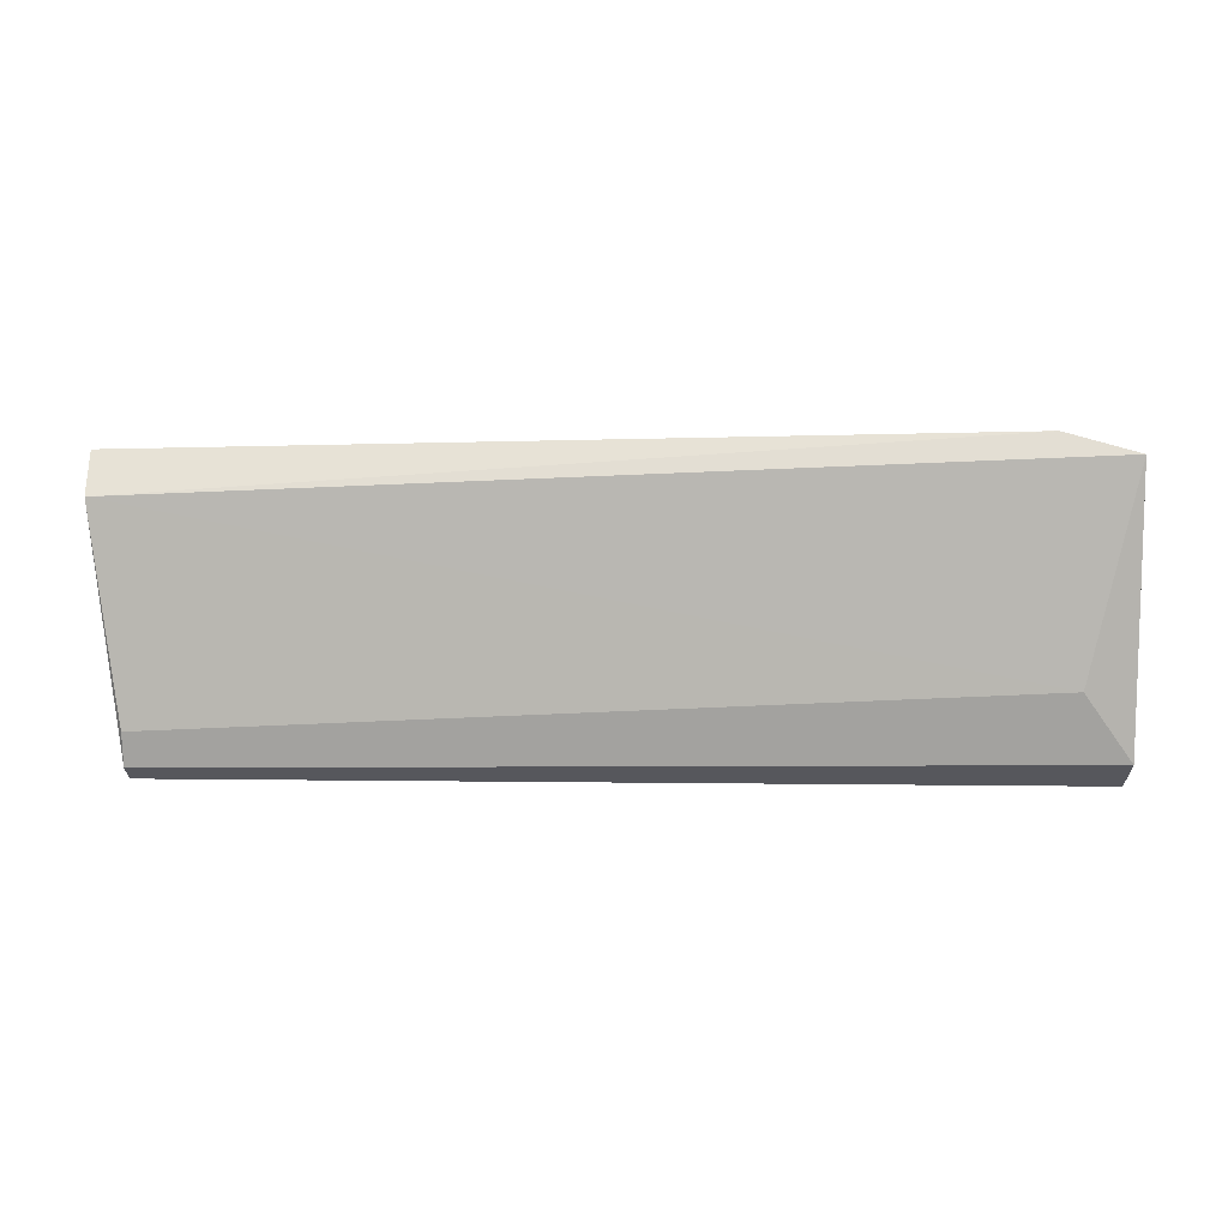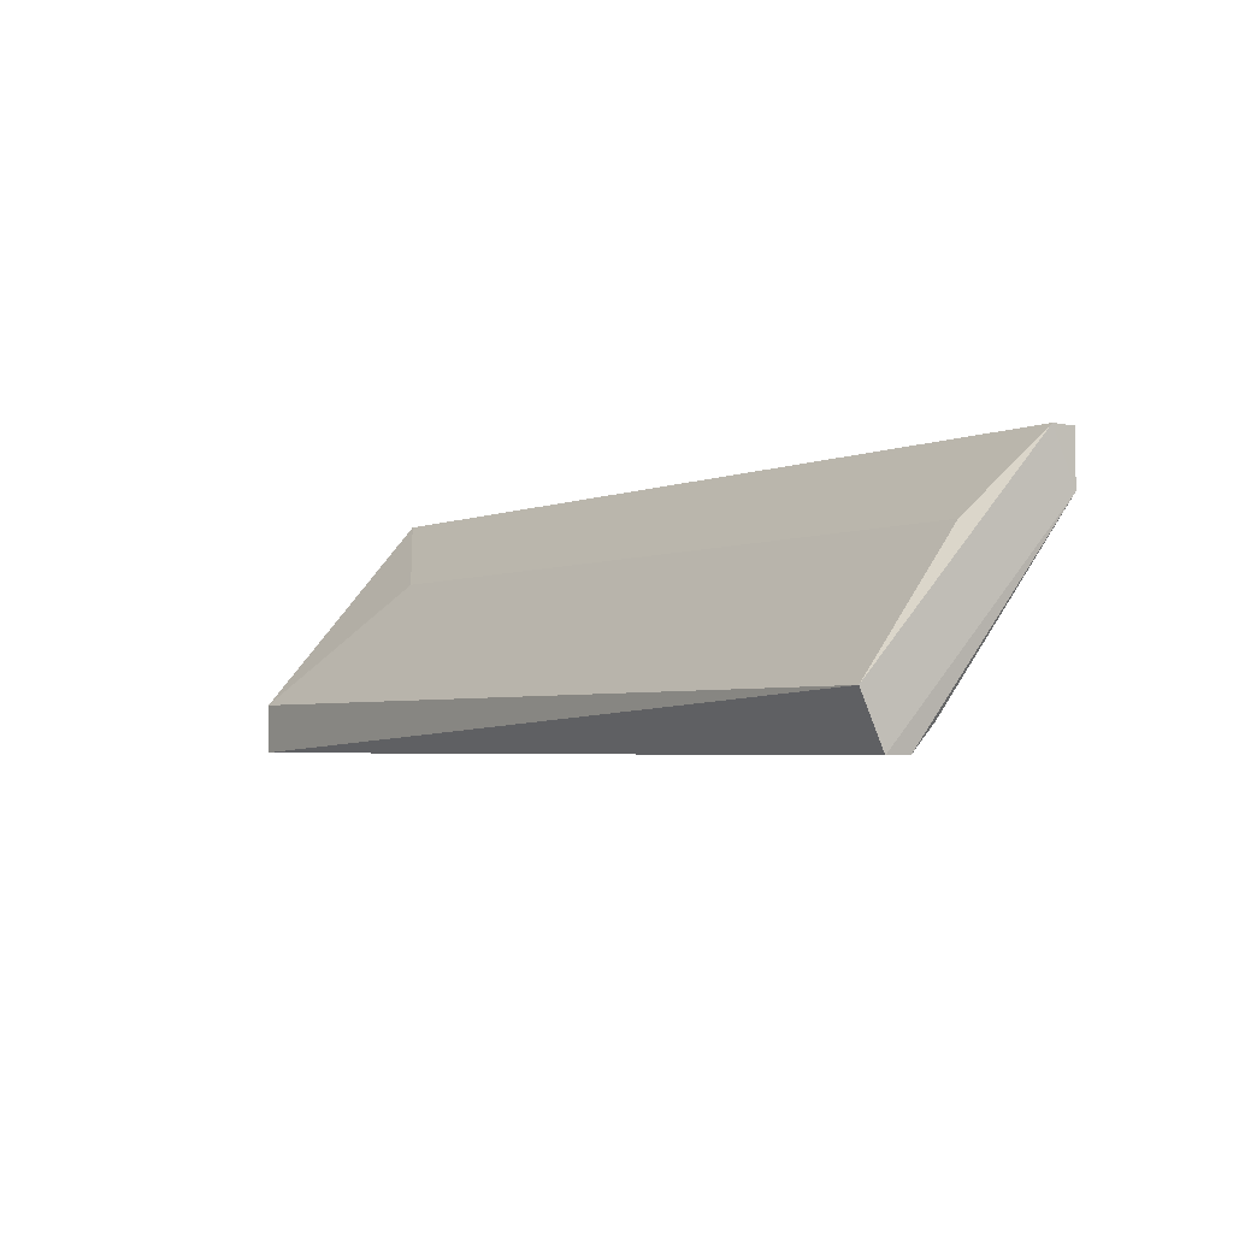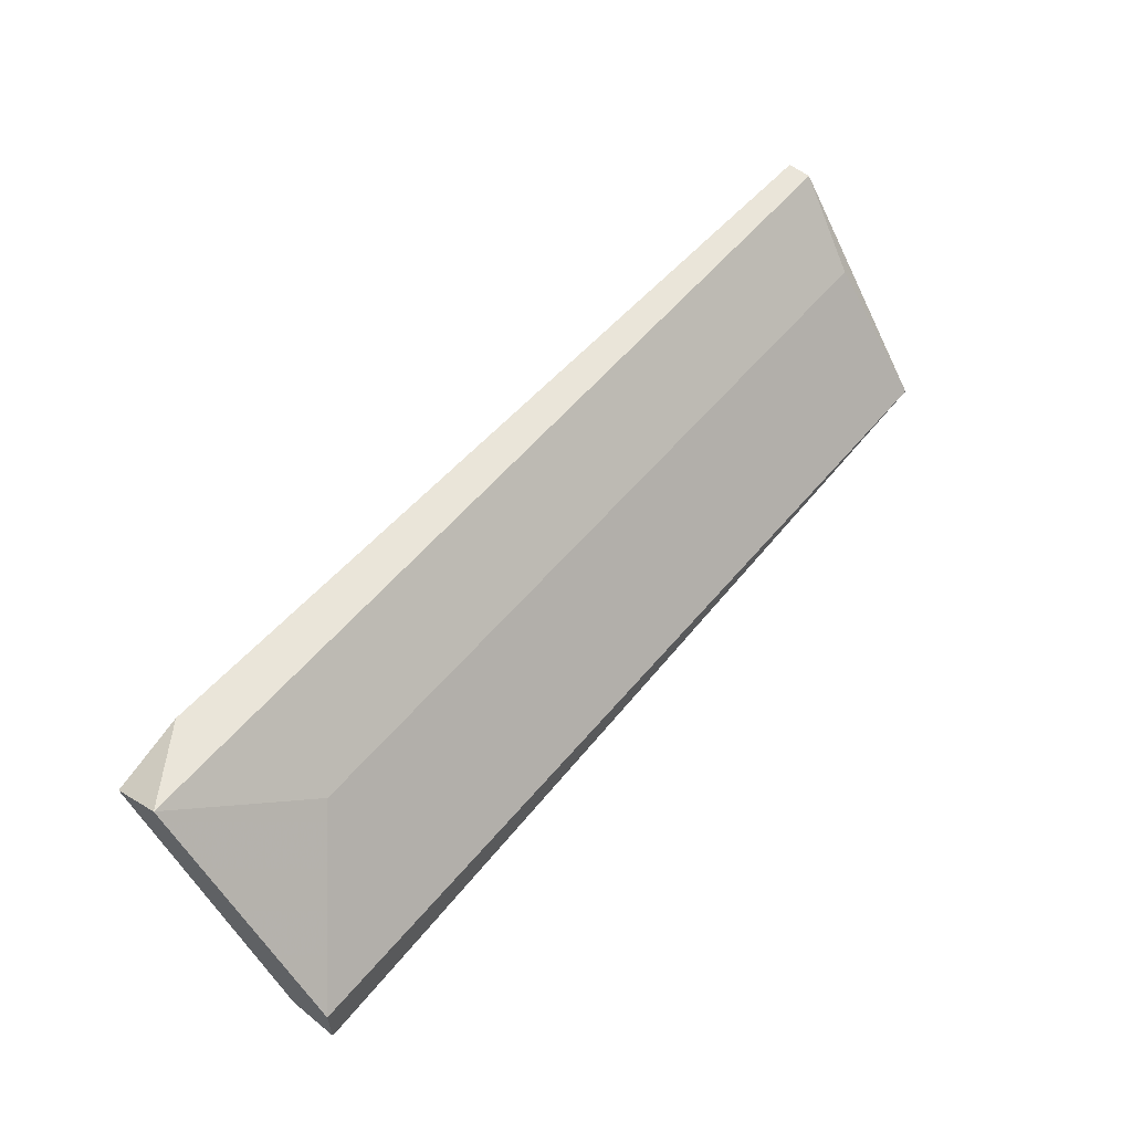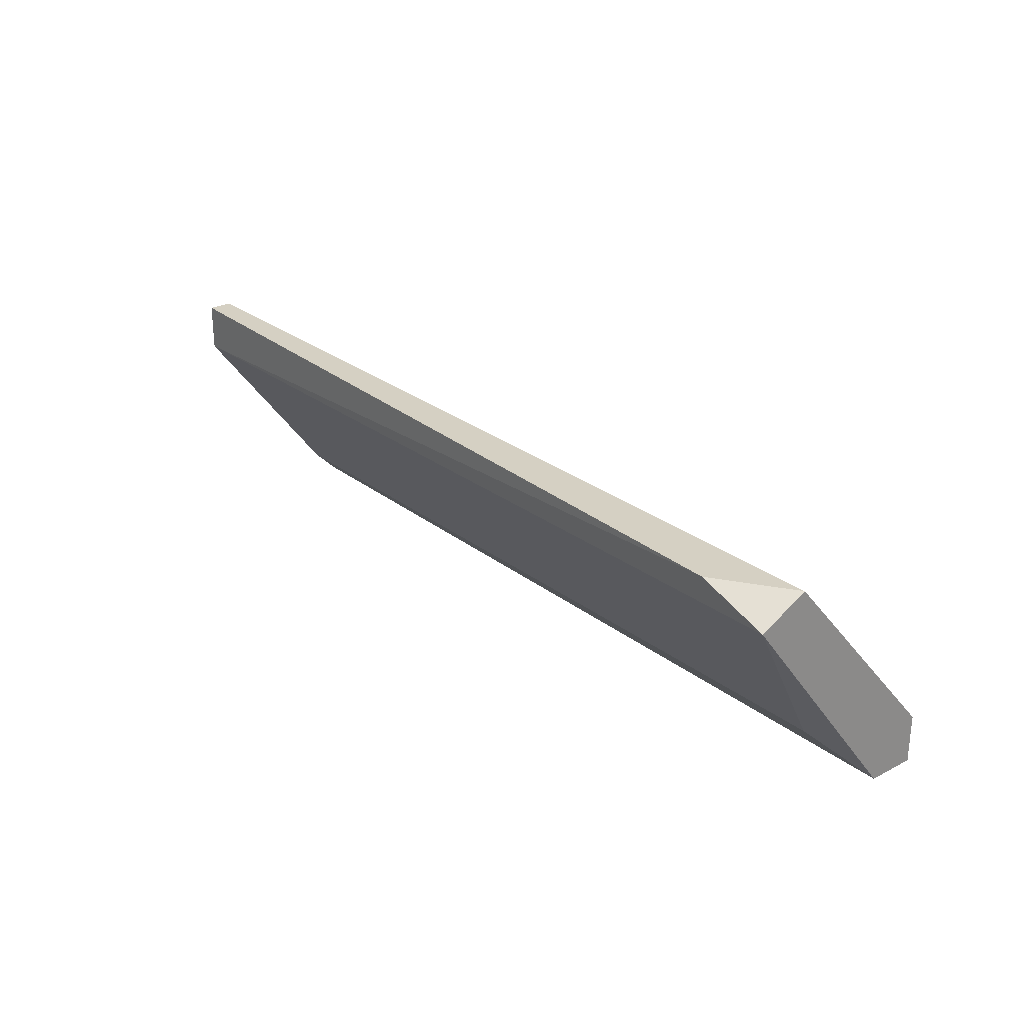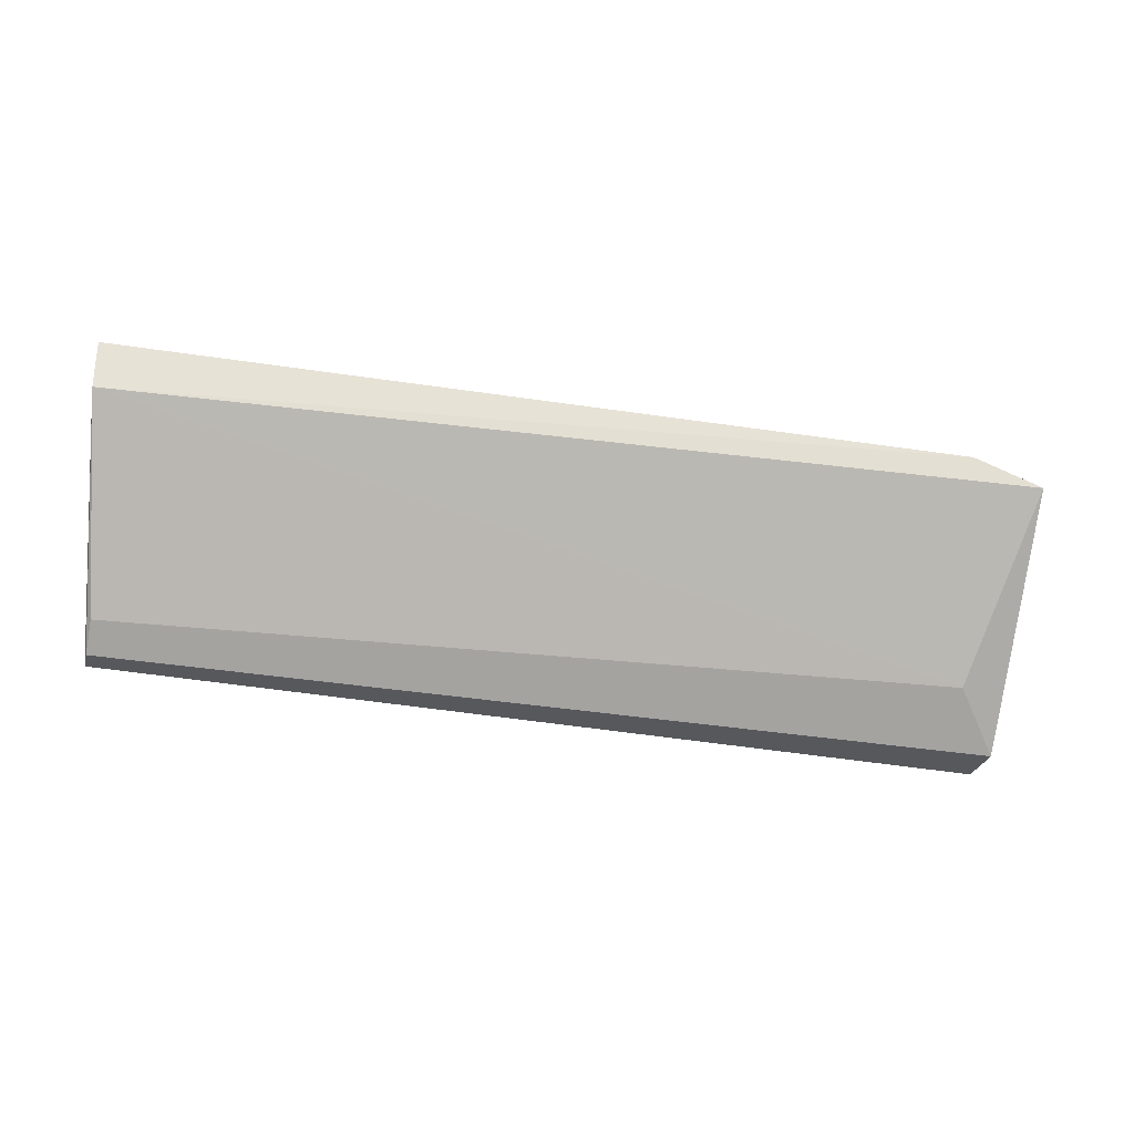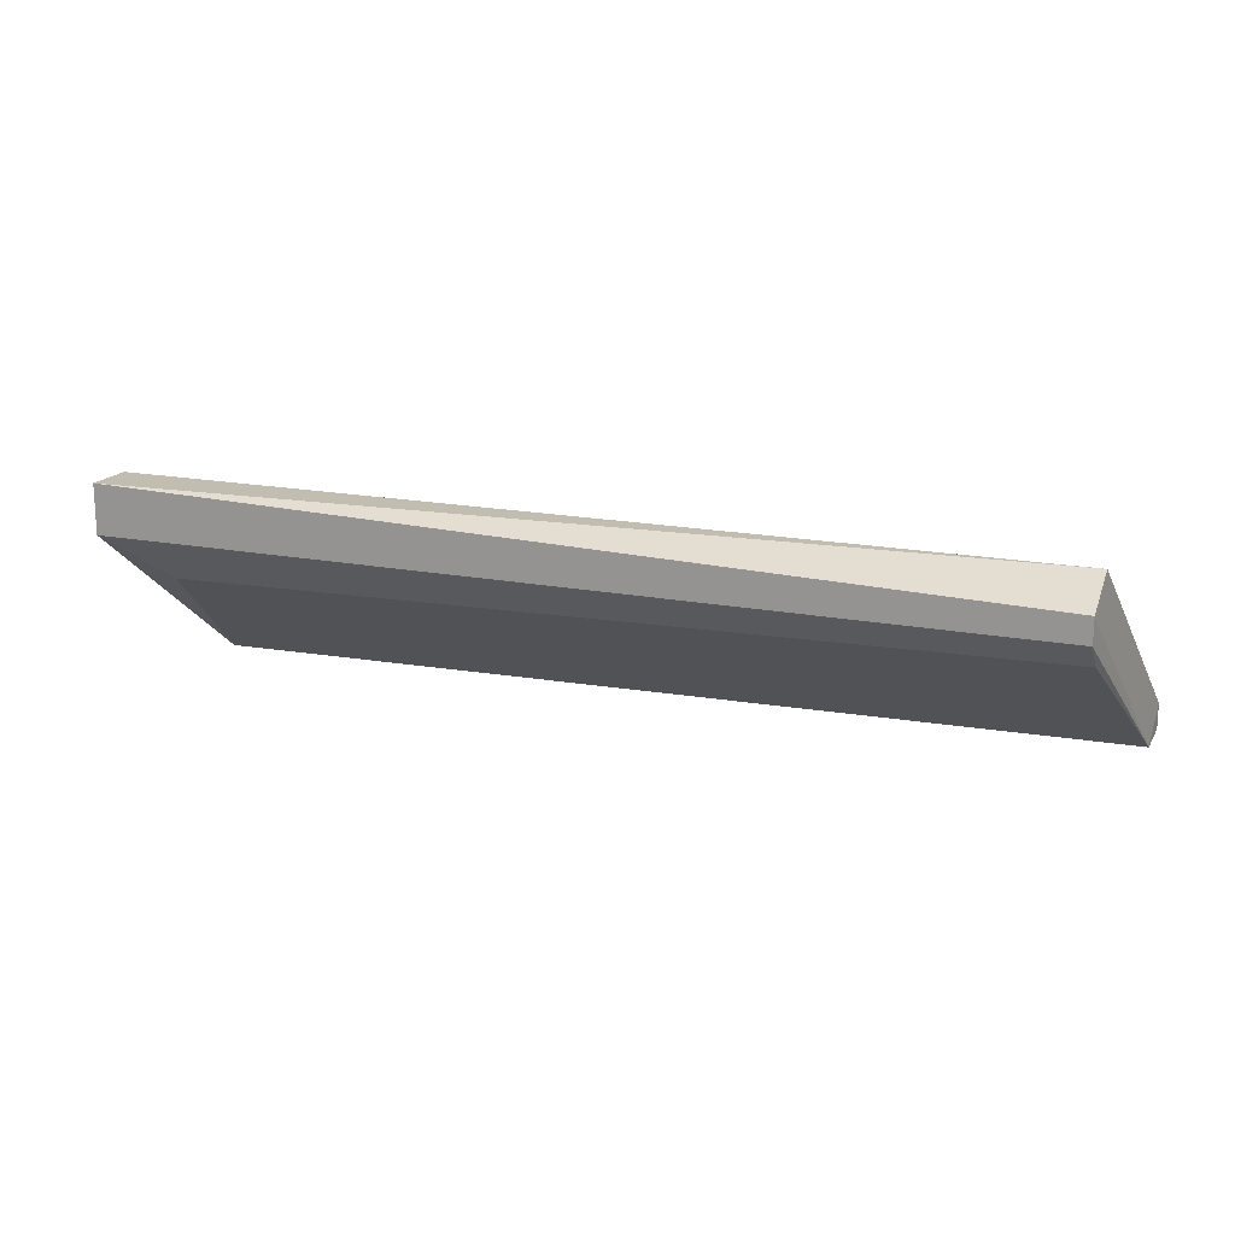
<metadata>
{"format":"obj","ext":"obj","renderer":"f3d","projection":"perspective","resolution":1024,"background":"white","views":[{"elev":-27.6,"azim":0.4,"up":"+Z"},{"elev":-3.5,"azim":-125.8,"up":"+Z"},{"elev":57.9,"azim":129.7,"up":"+Z"},{"elev":26.3,"azim":50.7,"up":"+Z"},{"elev":-28.8,"azim":-15.0,"up":"+Z"},{"elev":17.0,"azim":-158.3,"up":"+Y"}]}
</metadata>
<code>
v 0.794 0.05188 0.1999
v 0.6893 0.06602 0.1715
v 0.6893 0.06885 0.1715
v 0.6864 0.04905 0.1999
v 0.794 0.04621 0.197
v 0.794 0.07169 0.1772
v 0.794 0.06602 0.1715
v 0.6893 0.07169 0.1772
v 0.6864 0.04905 0.1942
v 0.6893 0.06036 0.1914
v 0.7883 0.06036 0.1772
v 0.794 0.07169 0.1715
v 0.6864 0.05188 0.1999
v 0.7798 0.06036 0.1914
v 0.7855 0.04621 0.1999
v 0.6893 0.06319 0.1744
f 11 9 16
f 1 5 6
f 2 3 7
f 6 5 7
f 3 2 9
f 8 3 9
f 6 8 10
f 7 5 11
f 5 9 11
f 7 3 12
f 6 7 12
f 3 8 12
f 8 6 12
f 4 1 13
f 9 4 13
f 8 9 13
f 1 10 13
f 10 8 13
f 1 6 14
f 10 1 14
f 6 10 14
f 1 4 15
f 5 1 15
f 4 9 15
f 9 5 15
f 2 7 16
f 9 2 16
f 7 11 16

</code>
